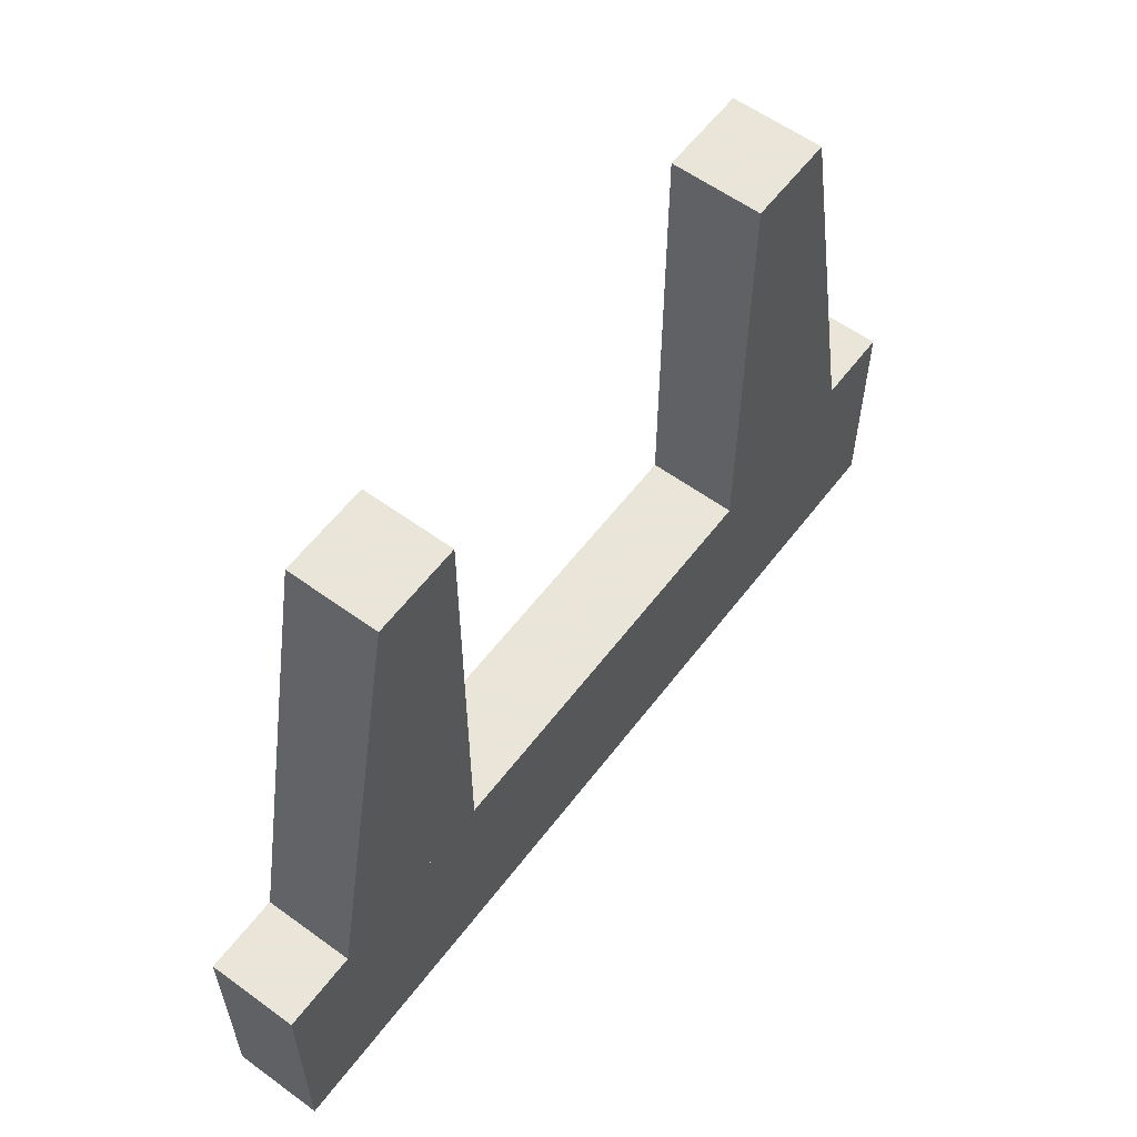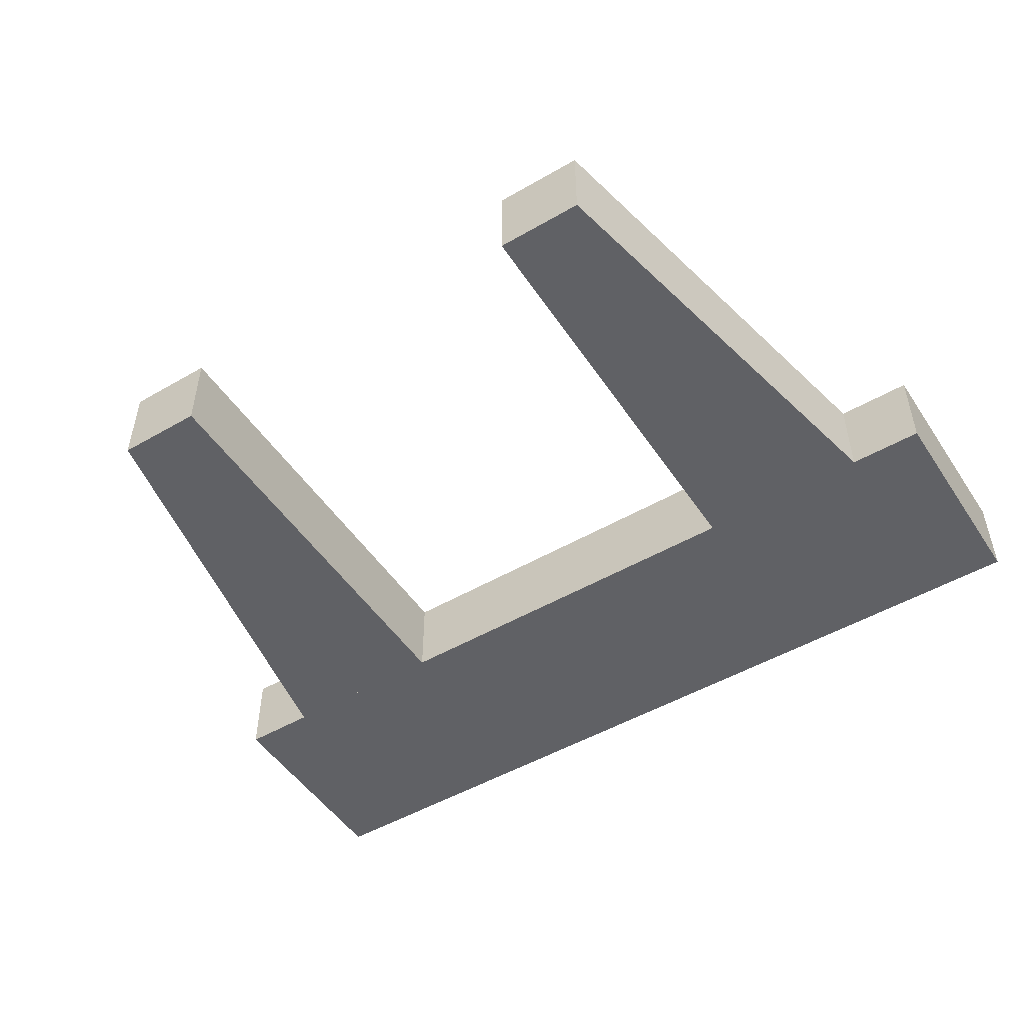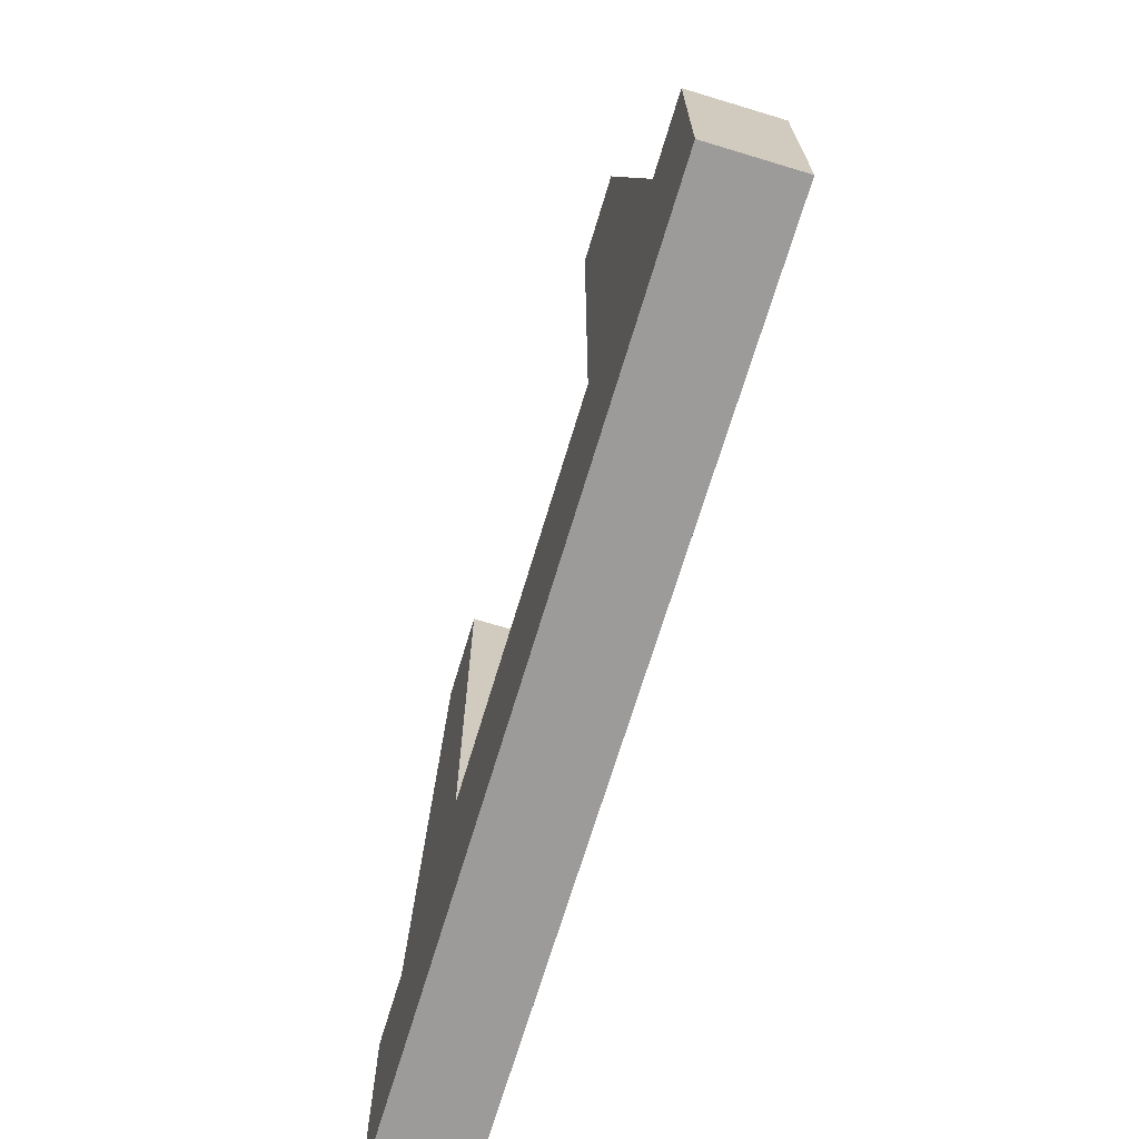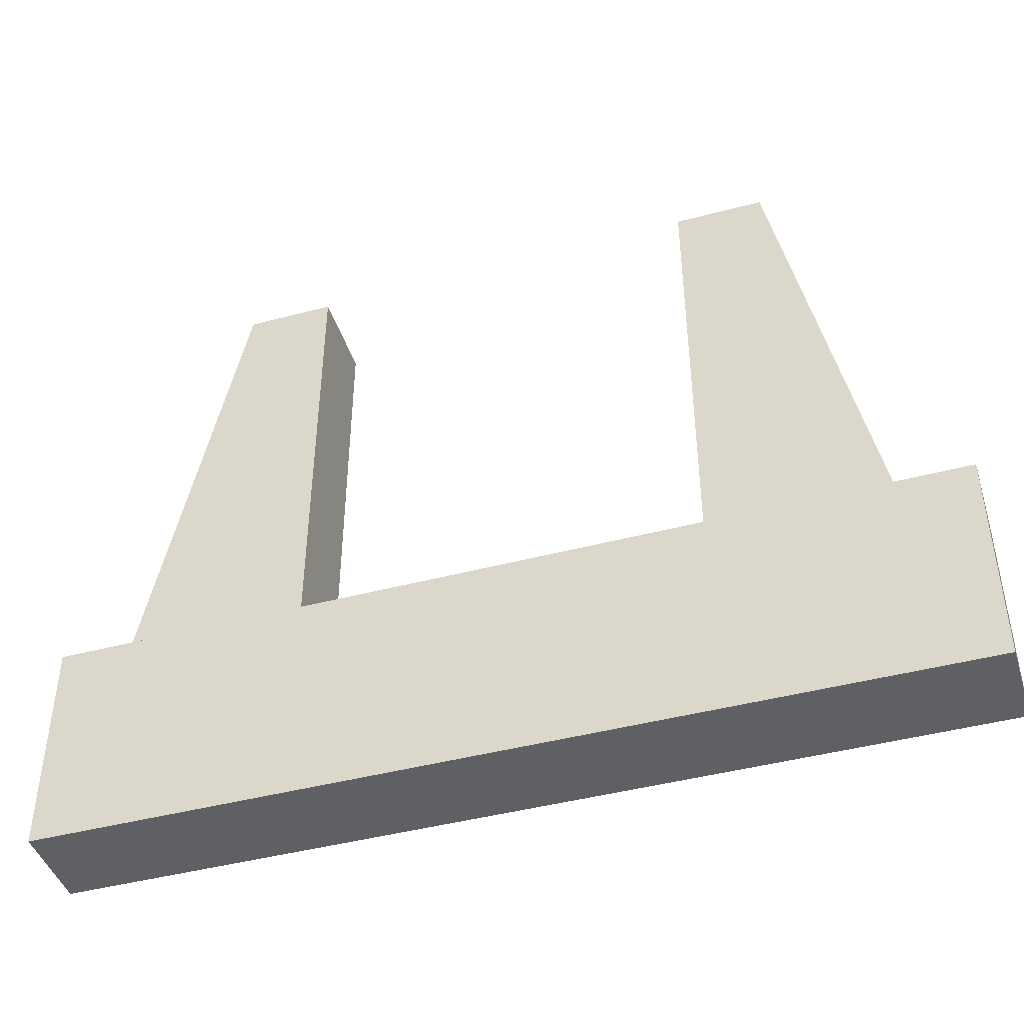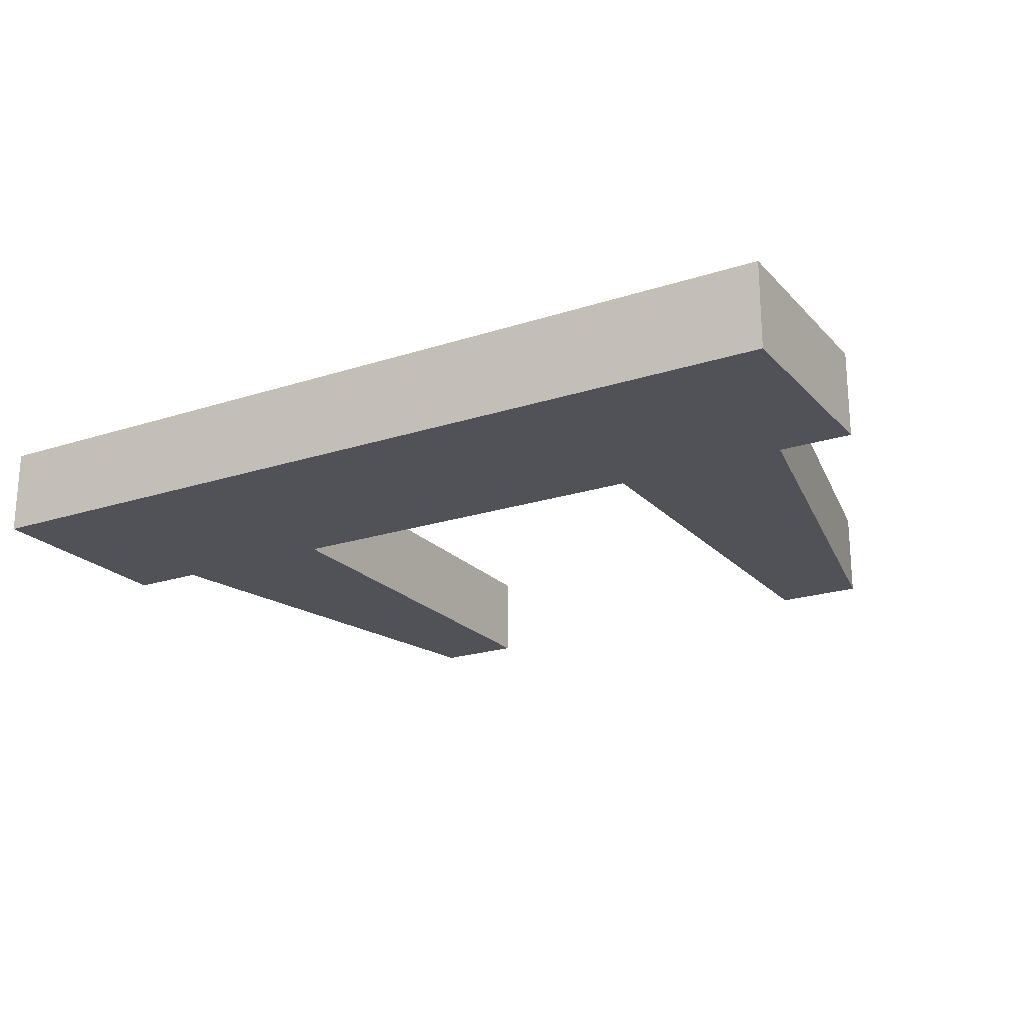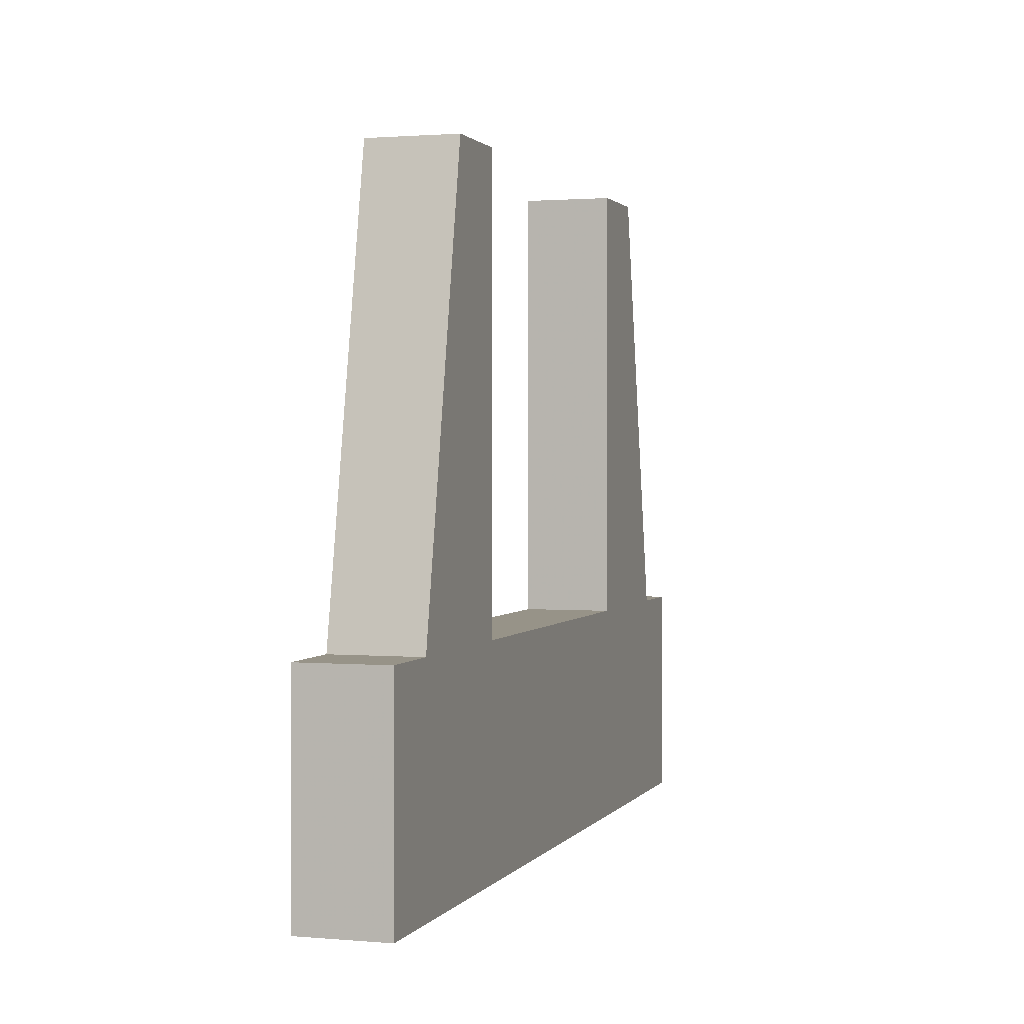
<metadata>
{"format":"obj","ext":"obj","renderer":"f3d","projection":"perspective","resolution":1024,"background":"white","views":[{"elev":58.6,"azim":-53.1,"up":"+Z"},{"elev":-49.9,"azim":32.5,"up":"+Y"},{"elev":-69.7,"azim":73.2,"up":"+Z"},{"elev":-44.0,"azim":17.3,"up":"+Z"},{"elev":-21.4,"azim":-149.9,"up":"+Y"},{"elev":1.4,"azim":107.5,"up":"+Z"}]}
</metadata>
<code>
v -0.051 -0.005 -0.025
v -0.051 -0.005 -0
v -0.051 0.005 -0.025
v -0.051 0.005 -0
v 0.051 -0.005 -0.025
v 0.051 -0.005 -0
v 0.051 0.005 -0.025
v 0.051 0.005 -0
v 0.0425 0.005 0
v 0.0325 0.005 0.05
v 0.0425 -0.005 0
v 0.0325 -0.005 0.05
v 0.0225 0.005 0
v 0.0225 0.005 0.05
v 0.0225 -0.005 0
v 0.0225 -0.005 0.05
v -0.0425 -0.005 0
v -0.0325 -0.005 0.05
v -0.0425 0.005 0
v -0.0325 0.005 0.05
v -0.0225 -0.005 0
v -0.0225 -0.005 0.05
v -0.0225 0.005 0
v -0.0225 0.005 0.05
f 1 7 5
f 1 3 7
f 1 4 3
f 1 2 4
f 3 8 7
f 3 4 8
f 5 7 8
f 5 8 6
f 1 5 6
f 1 6 2
f 2 6 8
f 2 8 4
f 9 15 13
f 9 11 15
f 9 12 11
f 9 10 12
f 11 16 15
f 11 12 16
f 13 15 16
f 13 16 14
f 9 13 14
f 9 14 10
f 10 14 16
f 10 16 12
f 17 23 21
f 17 19 23
f 17 20 19
f 17 18 20
f 19 24 23
f 19 20 24
f 21 23 24
f 21 24 22
f 17 21 22
f 17 22 18
f 18 22 24
f 18 24 20

</code>
